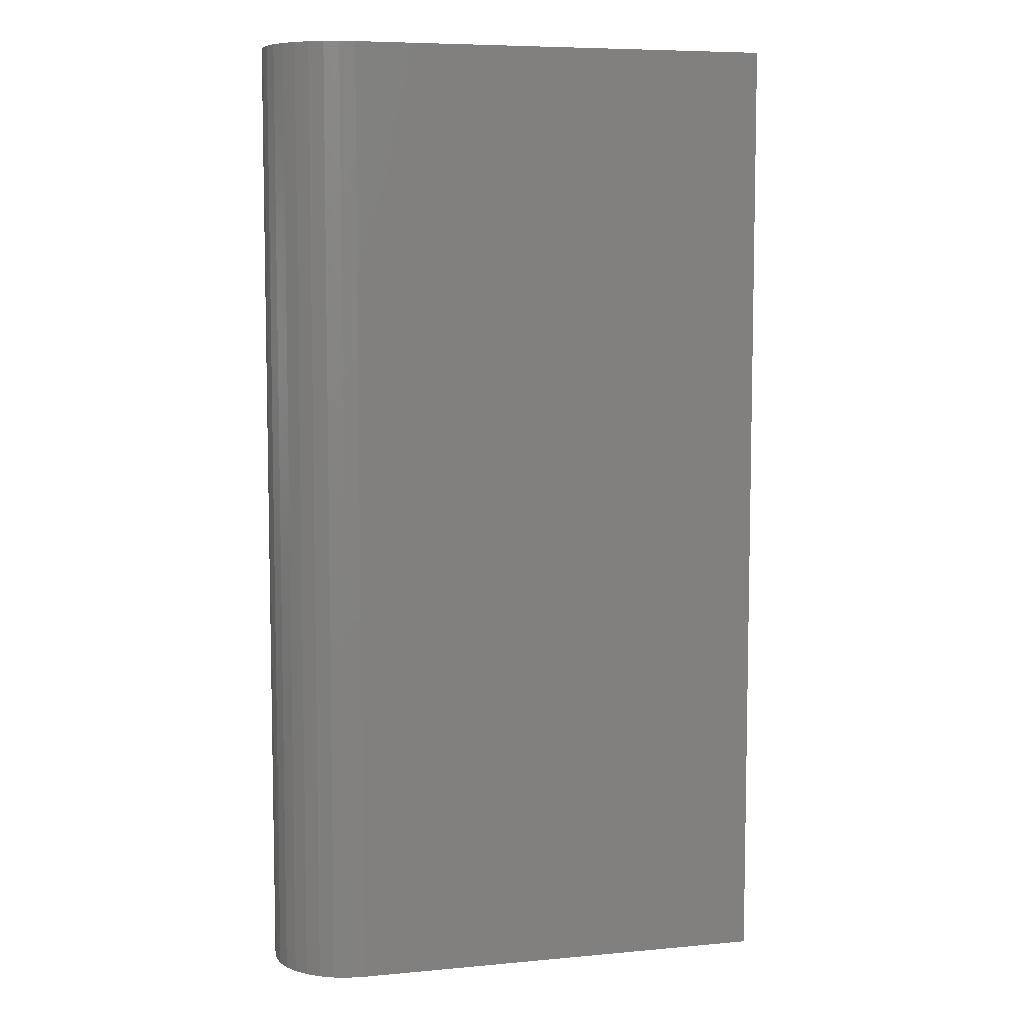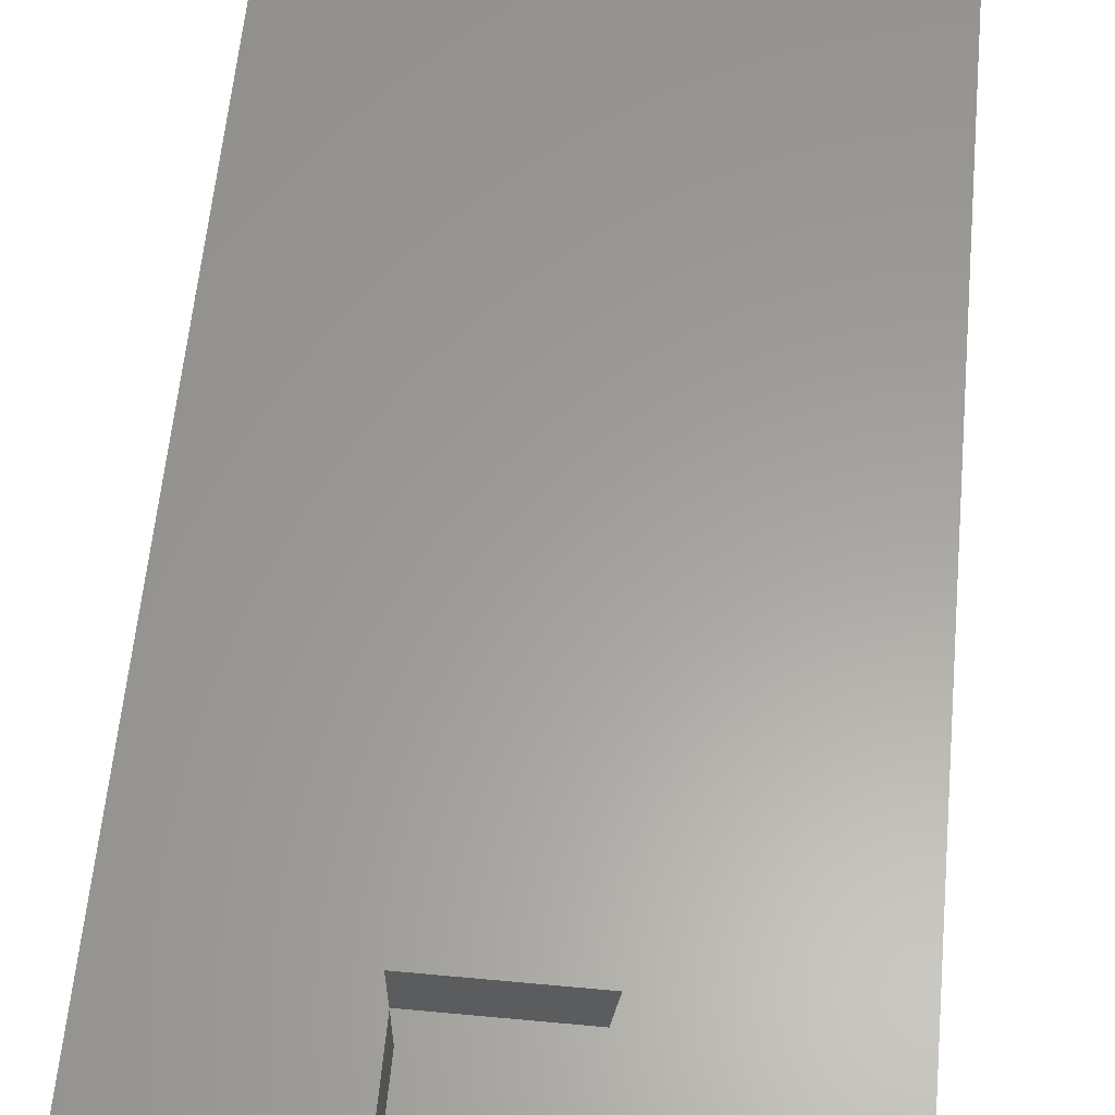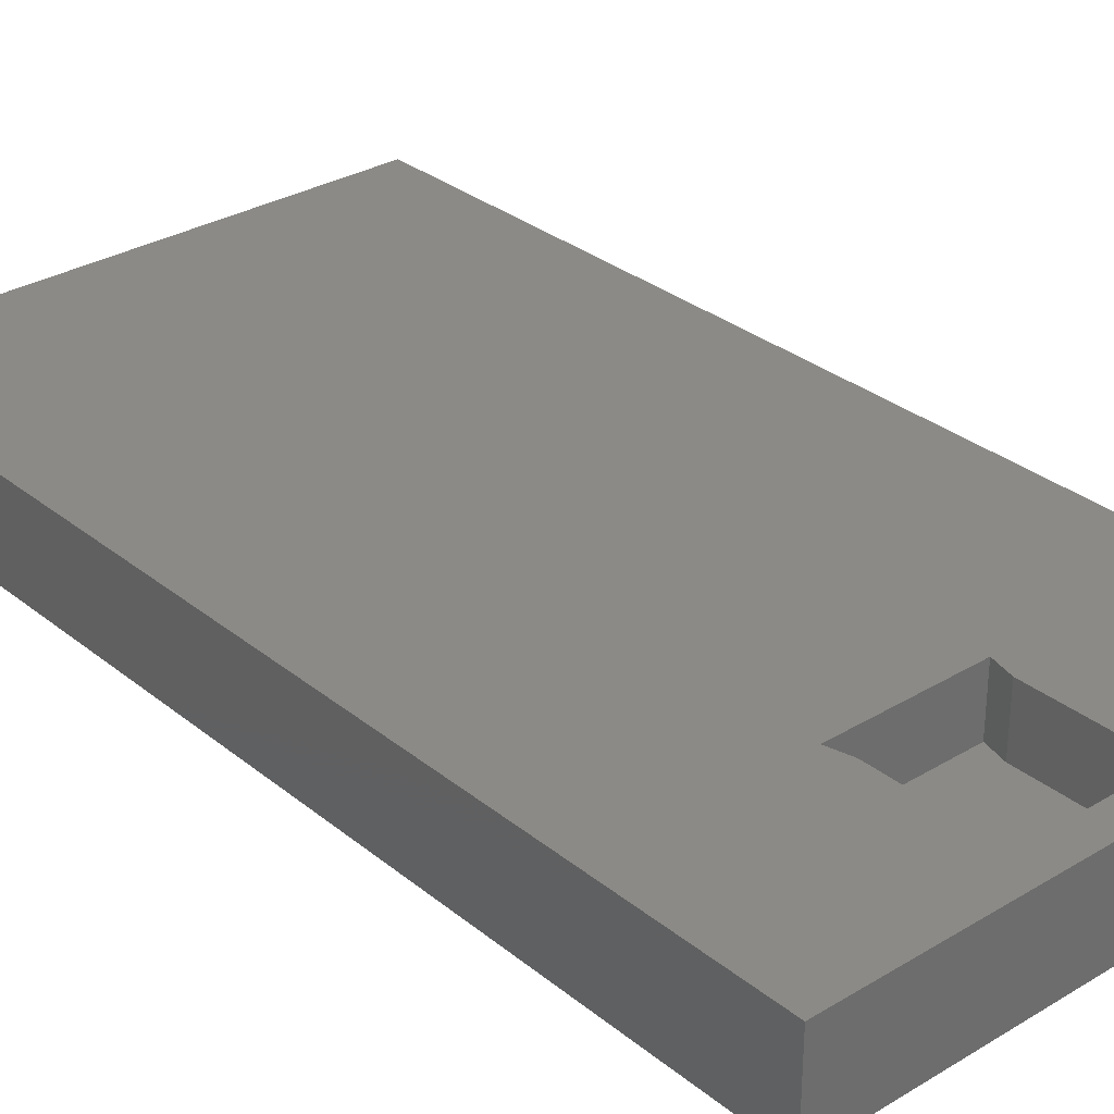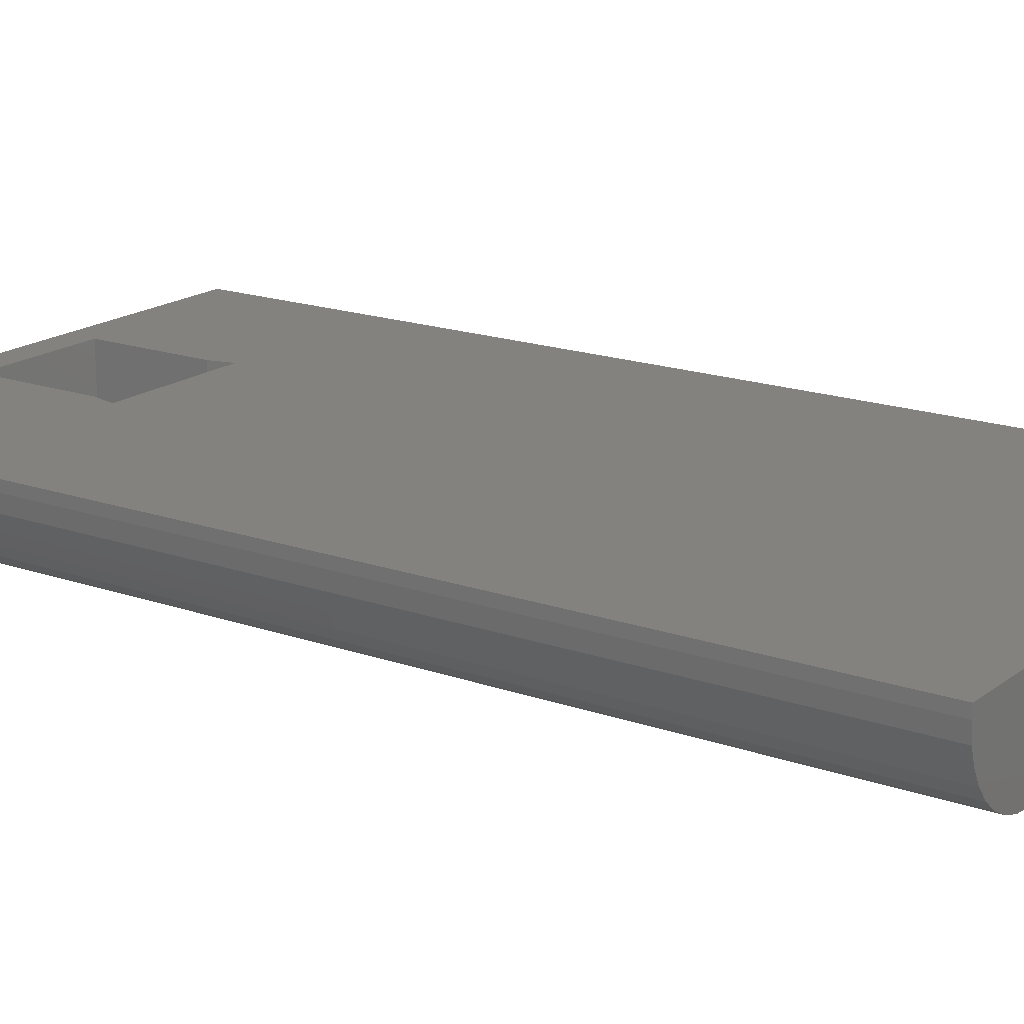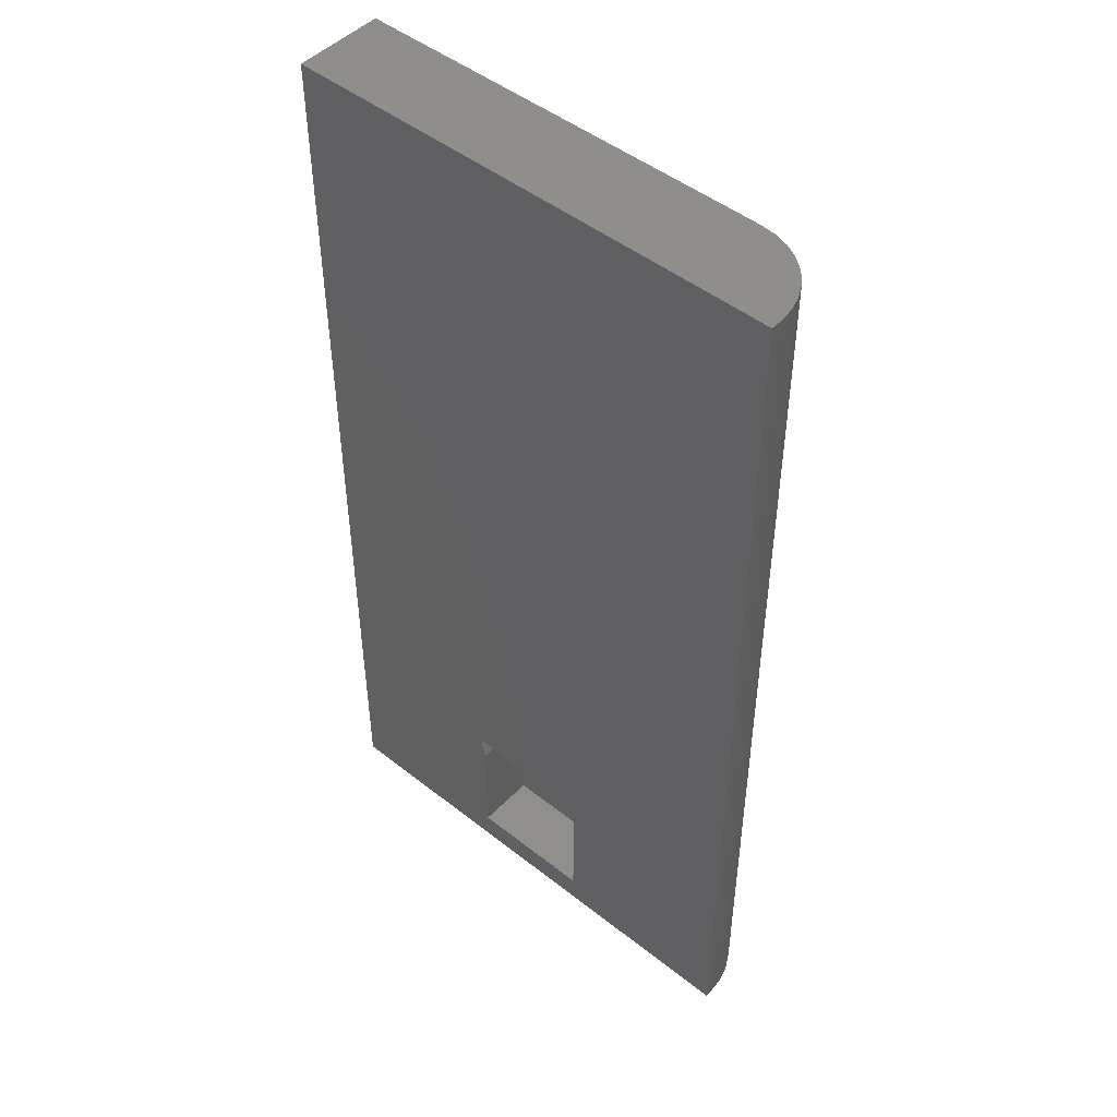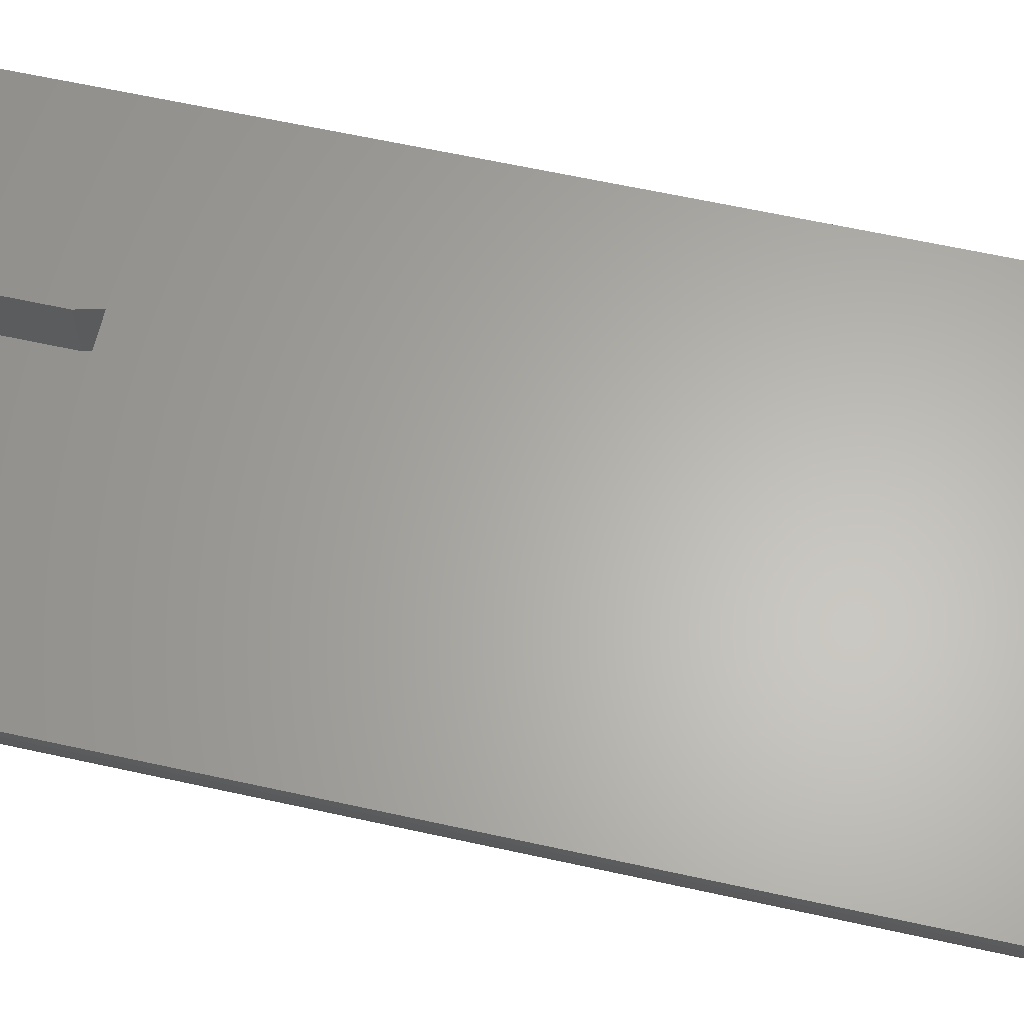
<metadata>
{"format":"stl","ext":"stl","renderer":"f3d","projection":"perspective","resolution":1024,"background":"white","views":[{"elev":7.1,"azim":165.0,"up":"+Y"},{"elev":60.9,"azim":5.4,"up":"+Z"},{"elev":30.7,"azim":-40.9,"up":"+Z"},{"elev":17.7,"azim":124.8,"up":"+Z"},{"elev":48.0,"azim":41.5,"up":"+Y"},{"elev":63.6,"azim":102.5,"up":"+Z"}]}
</metadata>
<code>
# stl→obj: 36 verts, 68 faces
v 0 0 0.07031
v 0.1452 0.02344 0.07031
v 0.1452 0.1144 0.07031
v 0.1406 0.1328 0.07031
v 0 0.75 0.07031
v 0.3947 0 0.07031
v 0.3947 0.75 0.07031
v 0.25 0.1328 0.07031
v 0.2454 0.1144 0.07031
v 0.2454 0.02344 0.07031
v 0.25 0.1328 0.02344
v 0.1406 0.1328 0.02344
v 0.2454 0.1144 0.02344
v 0.2454 0.02344 0.02344
v 0.1452 0.02344 0.02344
v 0.1452 0.1144 0.02344
v 0 0 0
v 0 0.75 0
v 0.3322 0 0
v 0.3322 0.75 0
v 0.3947 0.75 0.0625
v 0.3935 0.75 0.05031
v 0.39 0.75 0.03858
v 0.3842 0.75 0.02778
v 0.3764 0.75 0.01831
v 0.367 0.75 0.01053
v 0.3562 0.75 0.004758
v 0.3444 0.75 0.001201
v 0.3947 0 0.0625
v 0.39 0 0.03858
v 0.3935 0 0.05031
v 0.3444 0 0.001201
v 0.3562 0 0.004758
v 0.367 0 0.01053
v 0.3764 0 0.01831
v 0.3842 0 0.02778
f 1 2 3
f 1 3 4
f 1 4 5
f 6 7 8
f 6 8 9
f 6 9 10
f 6 10 2
f 6 2 1
f 5 4 7
f 7 4 8
f 11 8 12
f 12 8 4
f 9 8 13
f 13 8 11
f 14 10 13
f 13 10 9
f 15 2 14
f 14 2 10
f 16 3 15
f 15 3 2
f 4 3 12
f 12 3 16
f 11 12 13
f 13 12 16
f 13 16 14
f 14 16 15
f 17 18 19
f 19 18 20
f 21 22 7
f 20 18 5
f 20 5 7
f 20 7 22
f 20 22 23
f 20 23 24
f 20 24 25
f 20 25 26
f 20 26 27
f 20 27 28
f 6 29 7
f 7 29 21
f 29 30 31
f 6 1 17
f 6 17 19
f 6 19 32
f 6 32 33
f 6 33 34
f 6 34 35
f 6 35 36
f 6 36 30
f 6 30 29
f 19 20 32
f 32 20 28
f 32 28 33
f 33 28 27
f 33 27 34
f 34 27 26
f 34 26 35
f 35 26 25
f 35 25 36
f 36 25 24
f 36 24 30
f 30 24 23
f 30 23 31
f 31 23 22
f 31 22 29
f 29 22 21
f 5 18 1
f 1 18 17

</code>
